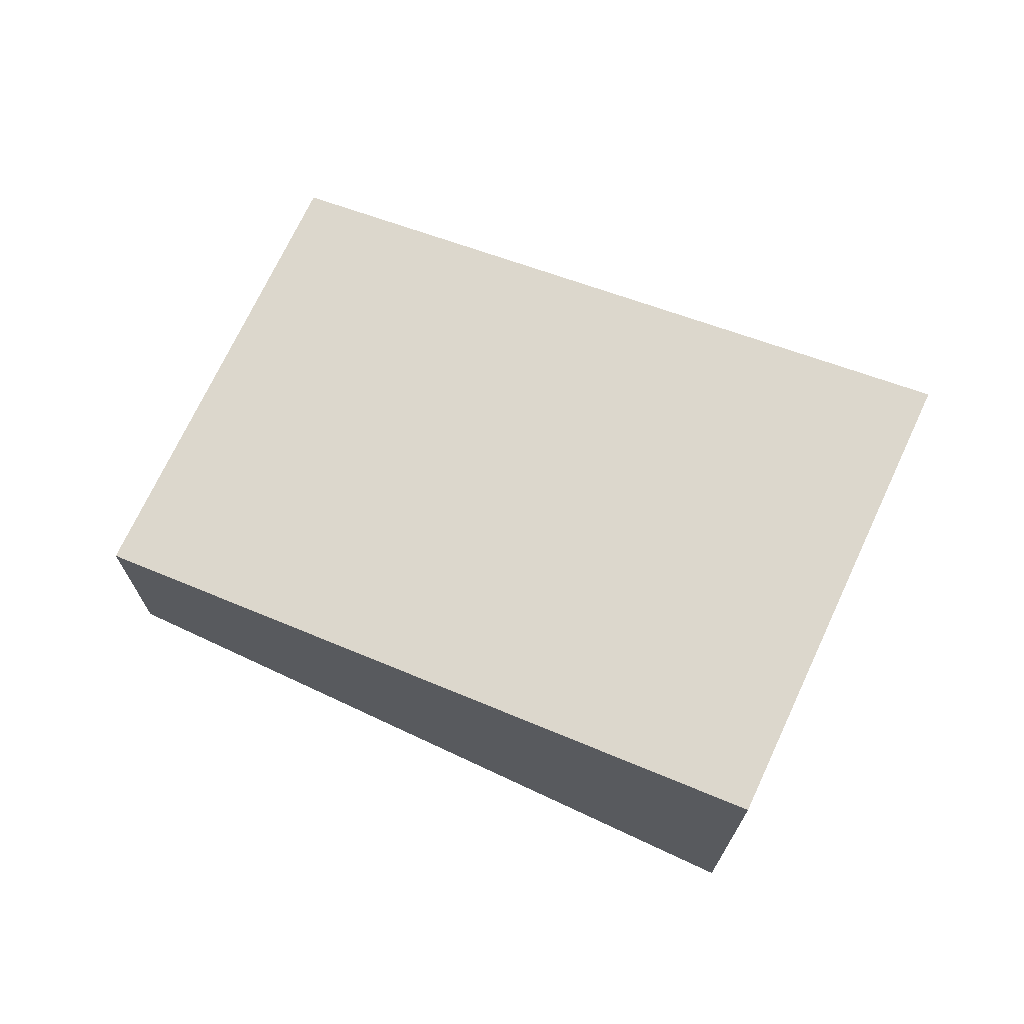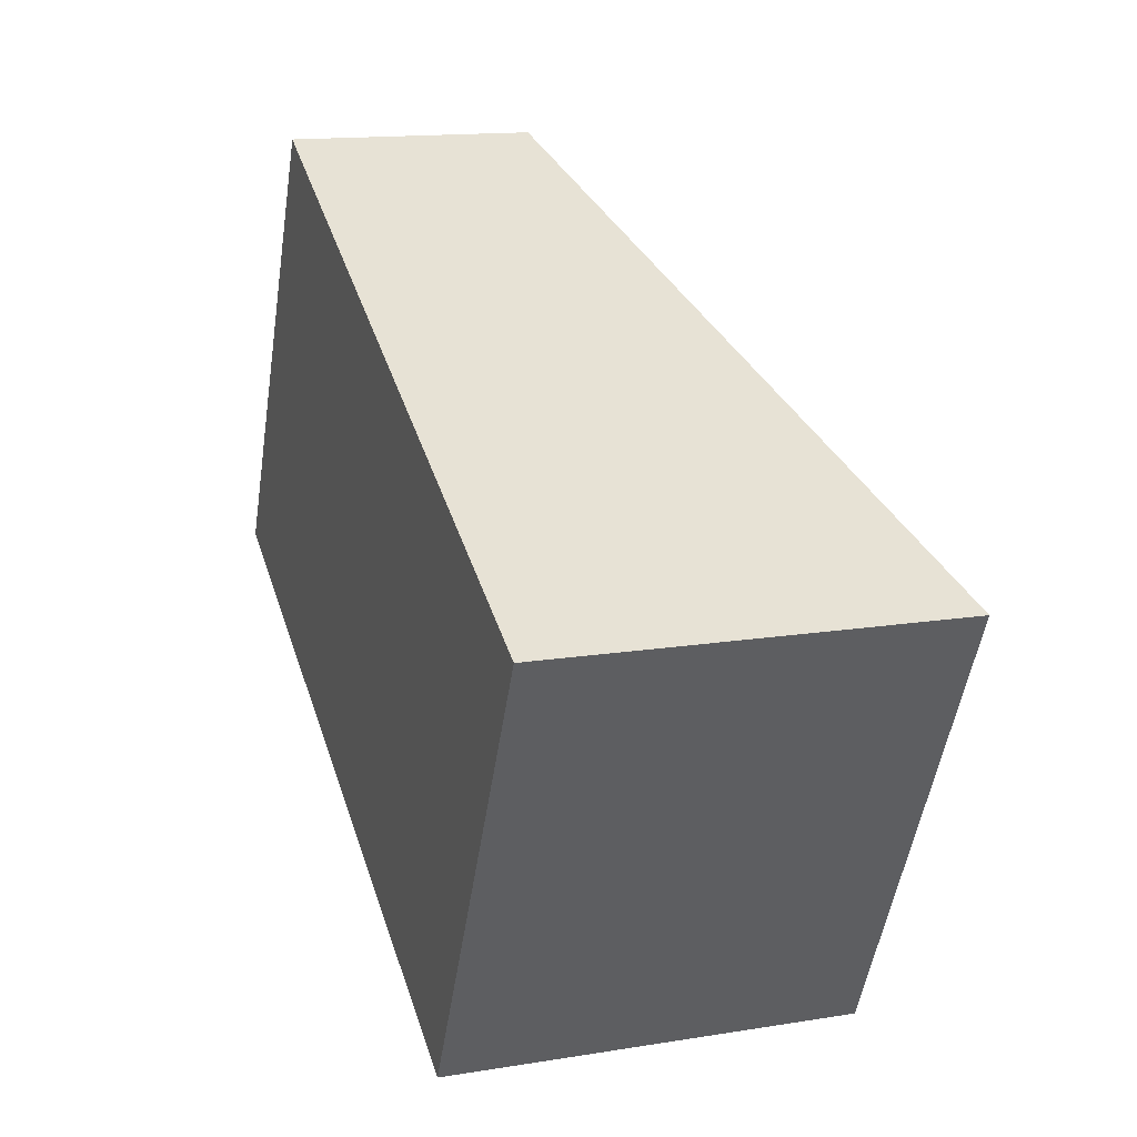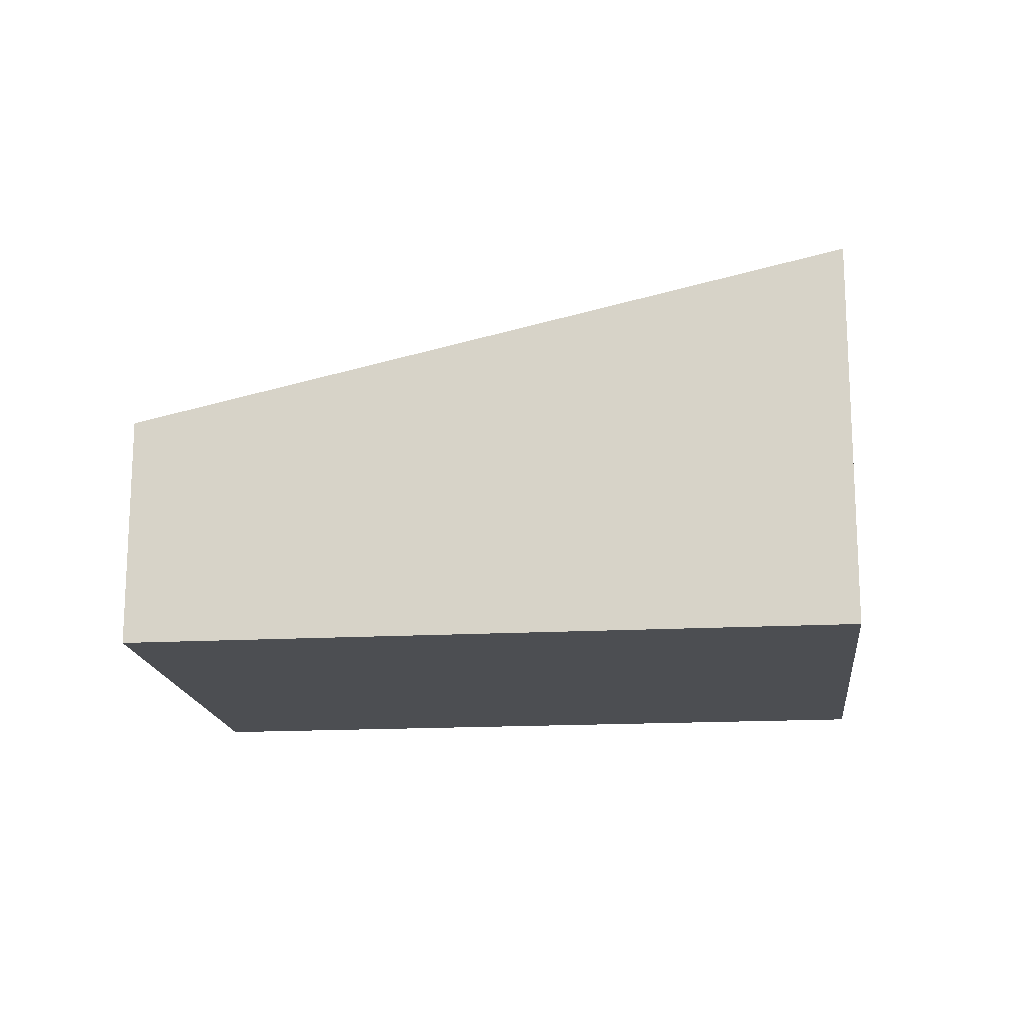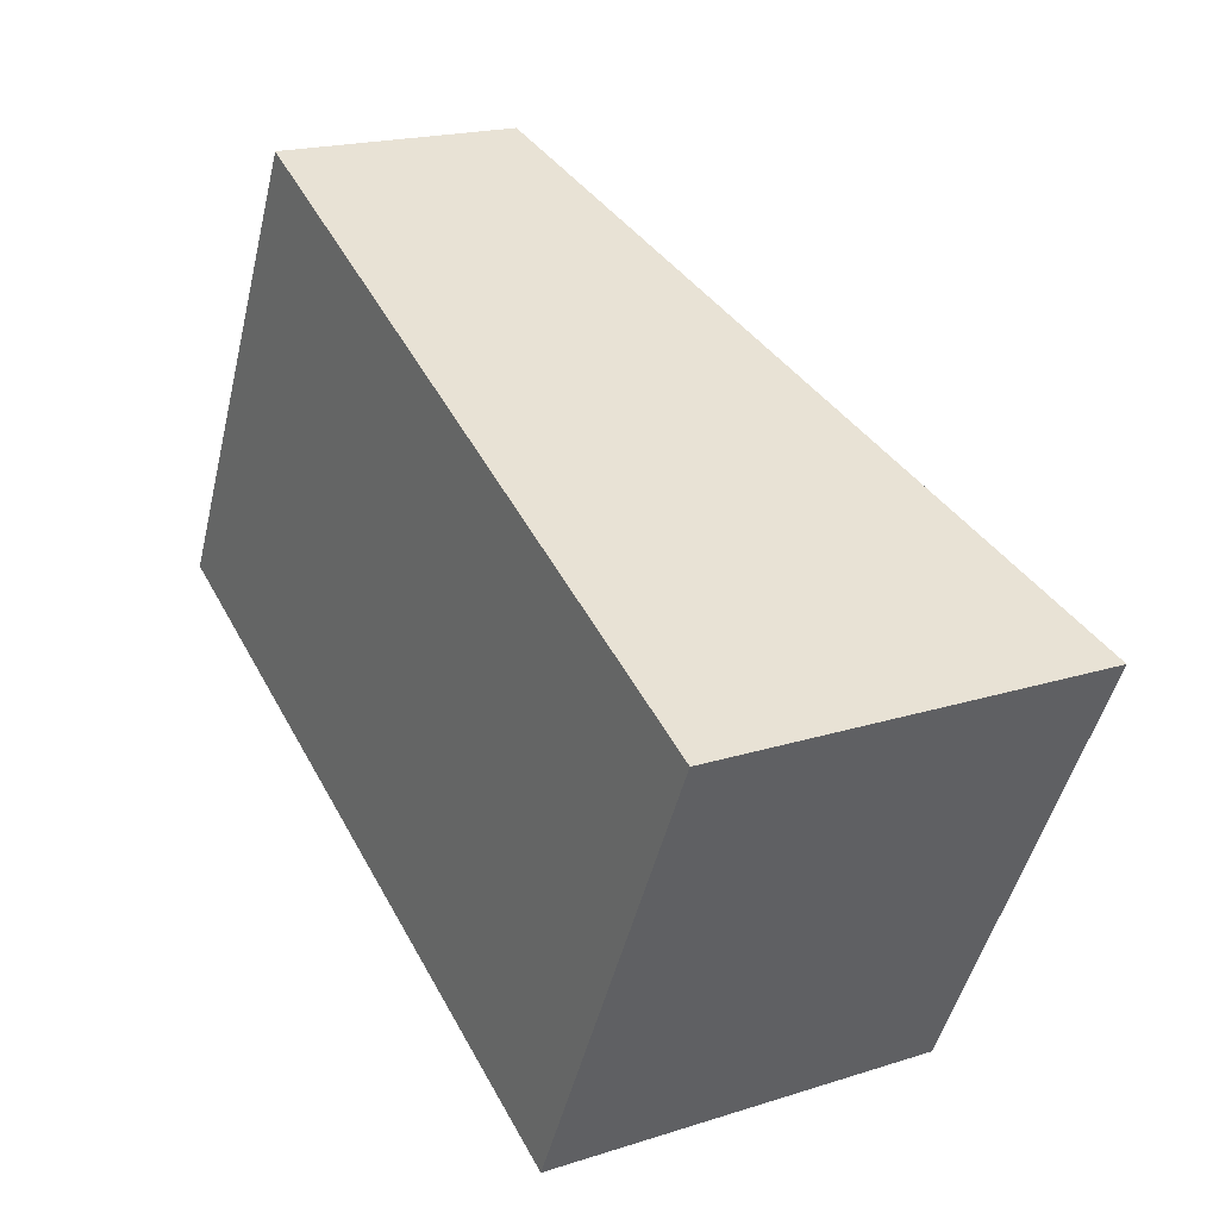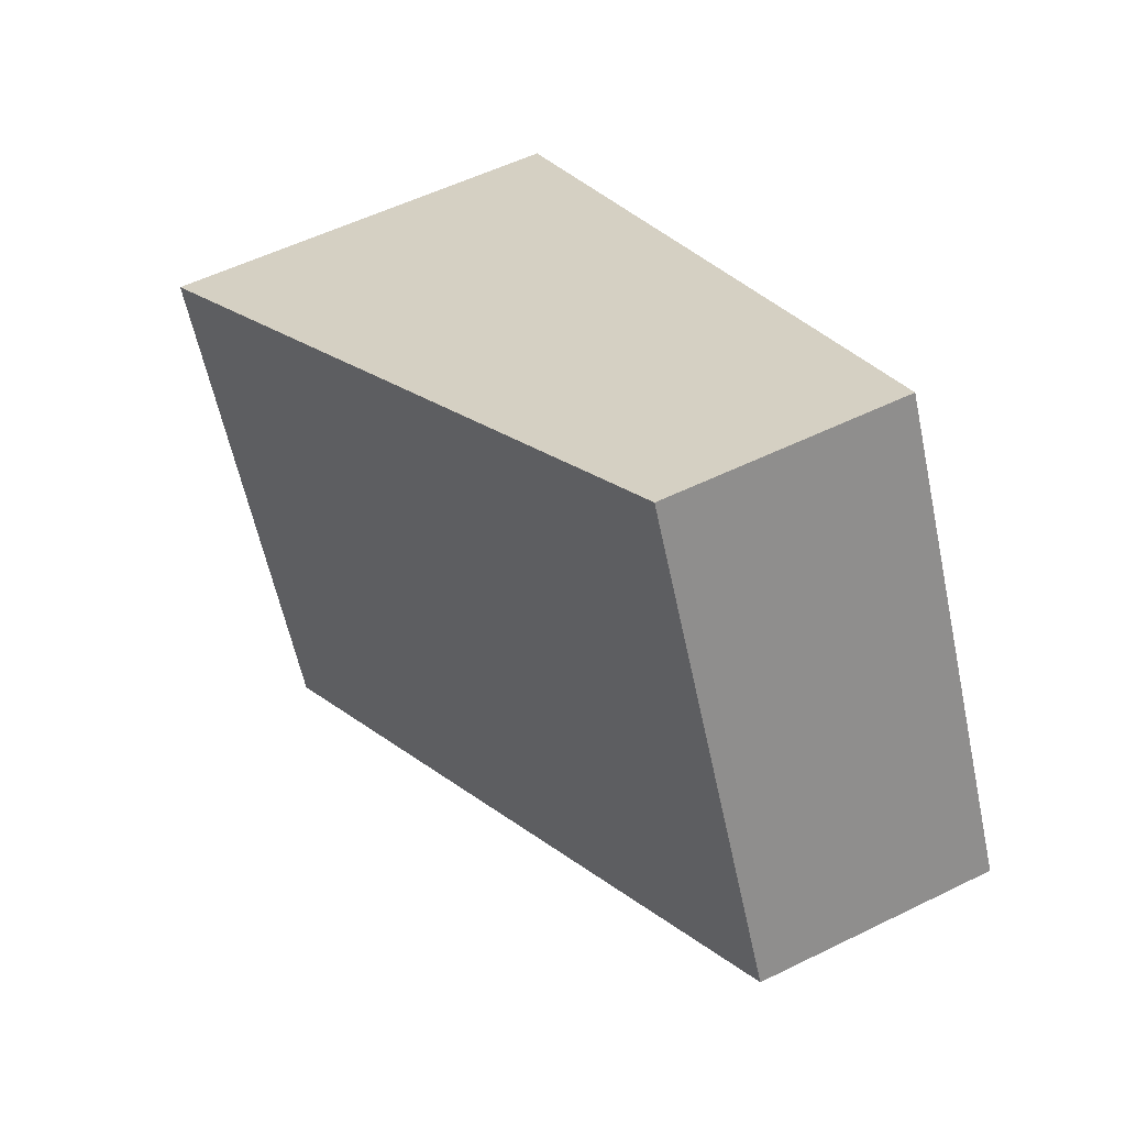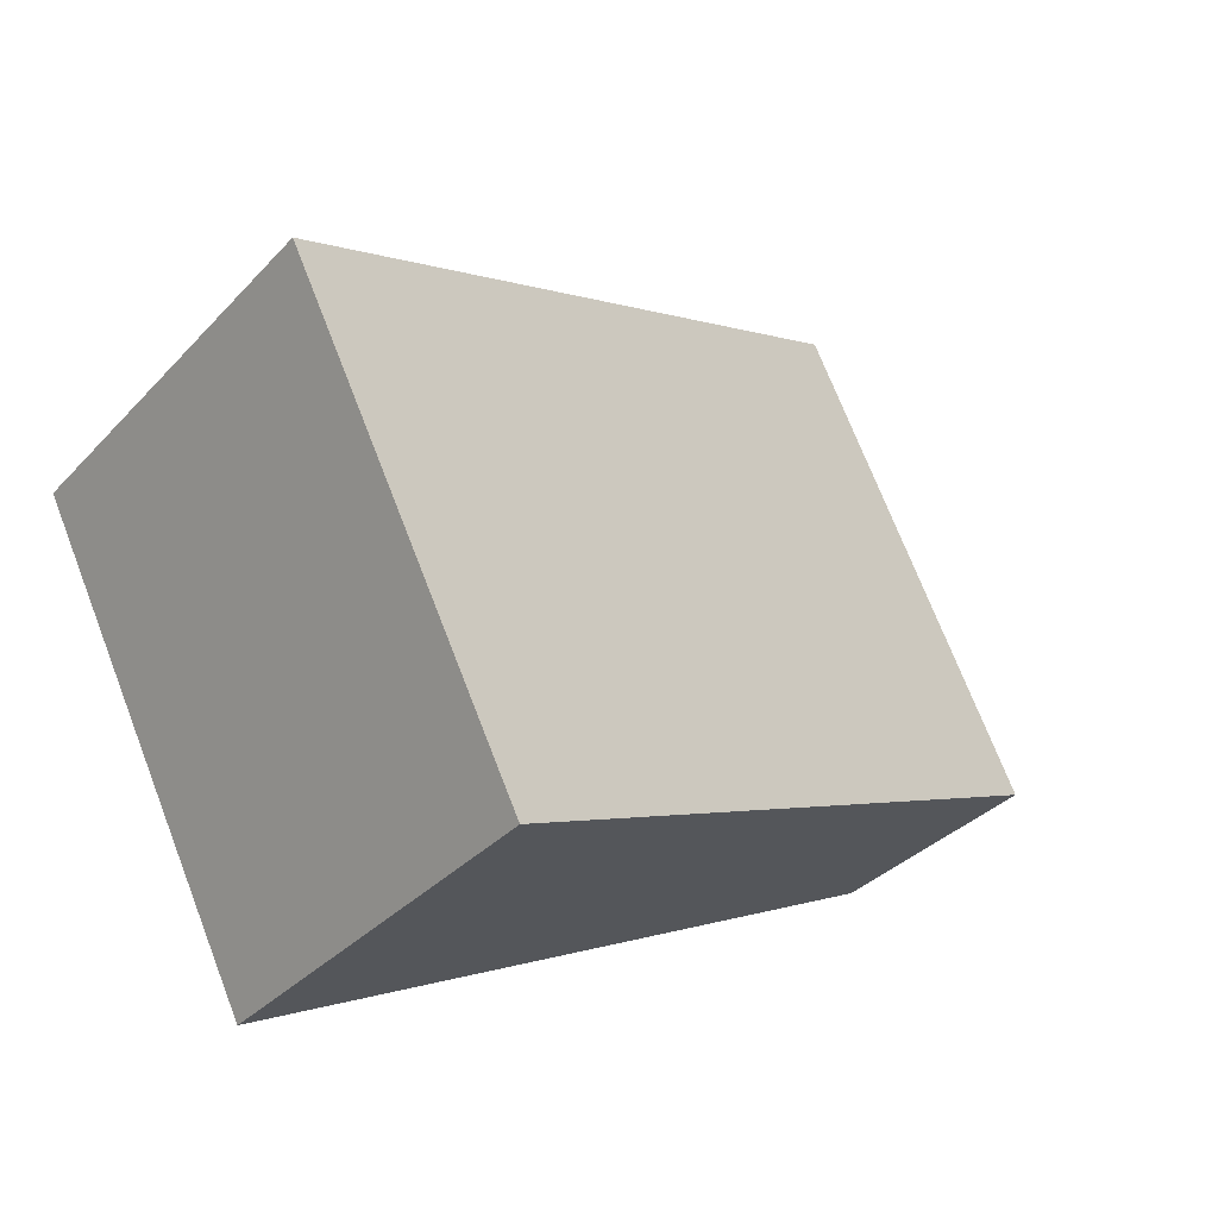
<metadata>
{"format":"obj","ext":"obj","renderer":"f3d","projection":"perspective","resolution":1024,"background":"white","views":[{"elev":71.4,"azim":51.6,"up":"+Y"},{"elev":14.5,"azim":70.5,"up":"+Z"},{"elev":-16.7,"azim":32.9,"up":"+Y"},{"elev":19.3,"azim":59.0,"up":"+Z"},{"elev":54.7,"azim":-117.5,"up":"+Z"},{"elev":-34.4,"azim":143.9,"up":"+Z"}]}
</metadata>
<code>
v  5.945 3.57 -2.973
v  1.951 2.114 3.902
v  7.897 3.57 0.929
v  0 2.115 1.295e-16
v  7.897 -5.688e-17 0.929
v  5.945 1.82e-16 -2.973
v  0 0 0
v  1.951 -2.389e-16 3.902
g defaultobject
f 1 2 3
f 2 1 4
f 5 1 3
f 1 5 6
f 6 4 1
f 4 6 7
f 7 2 4
f 2 7 8
f 2 5 3
f 5 2 8
f 8 6 5
f 6 8 7

</code>
